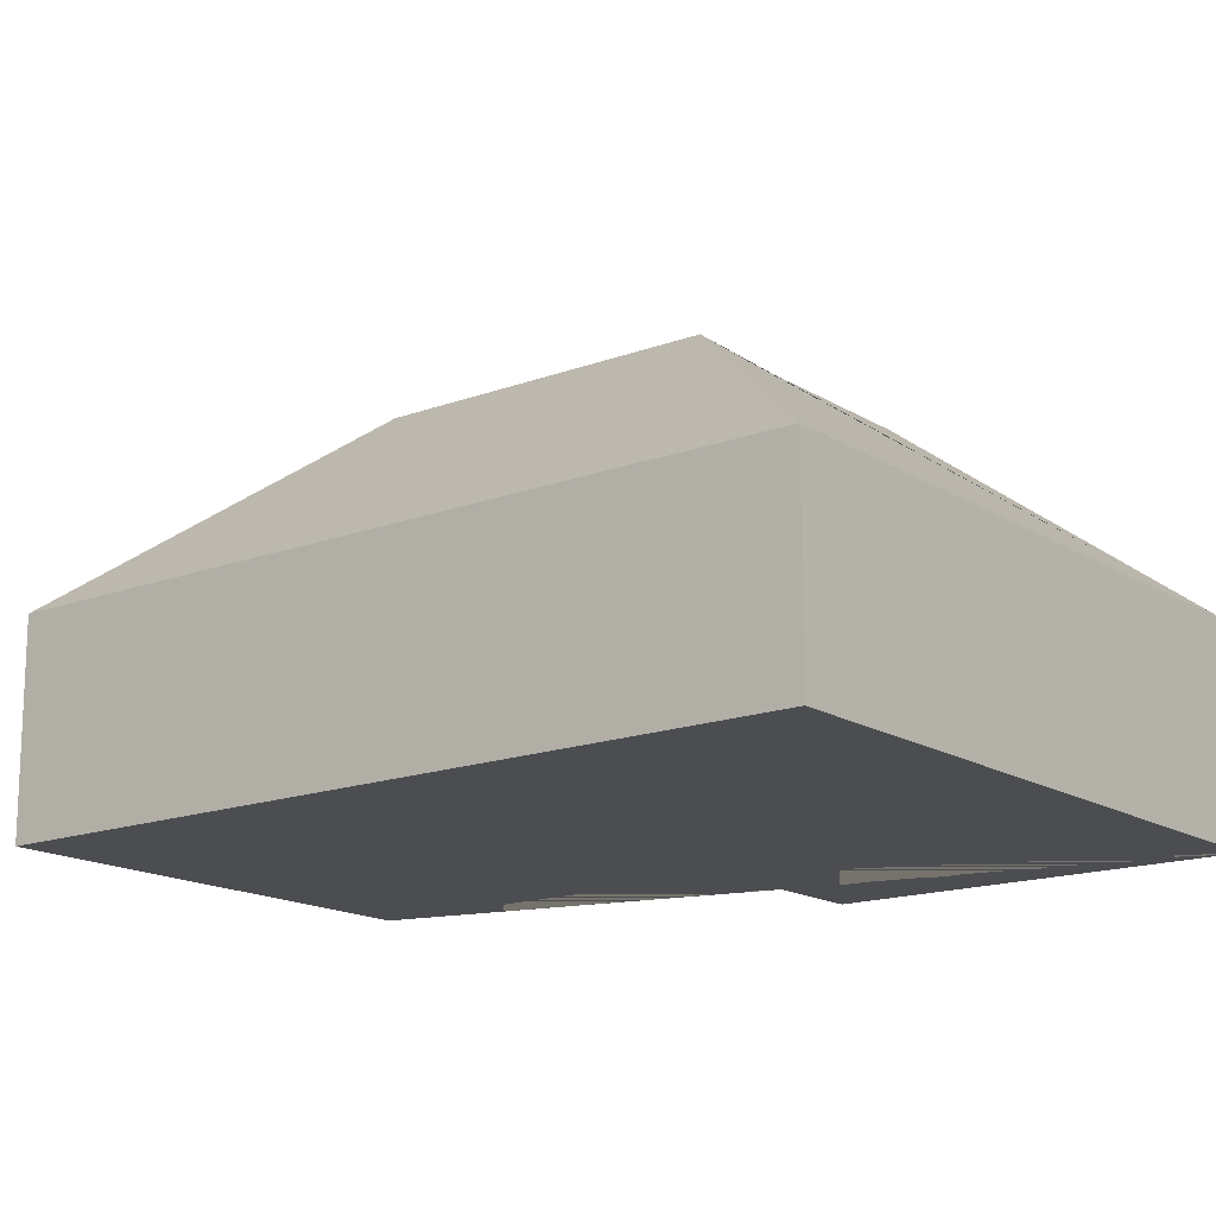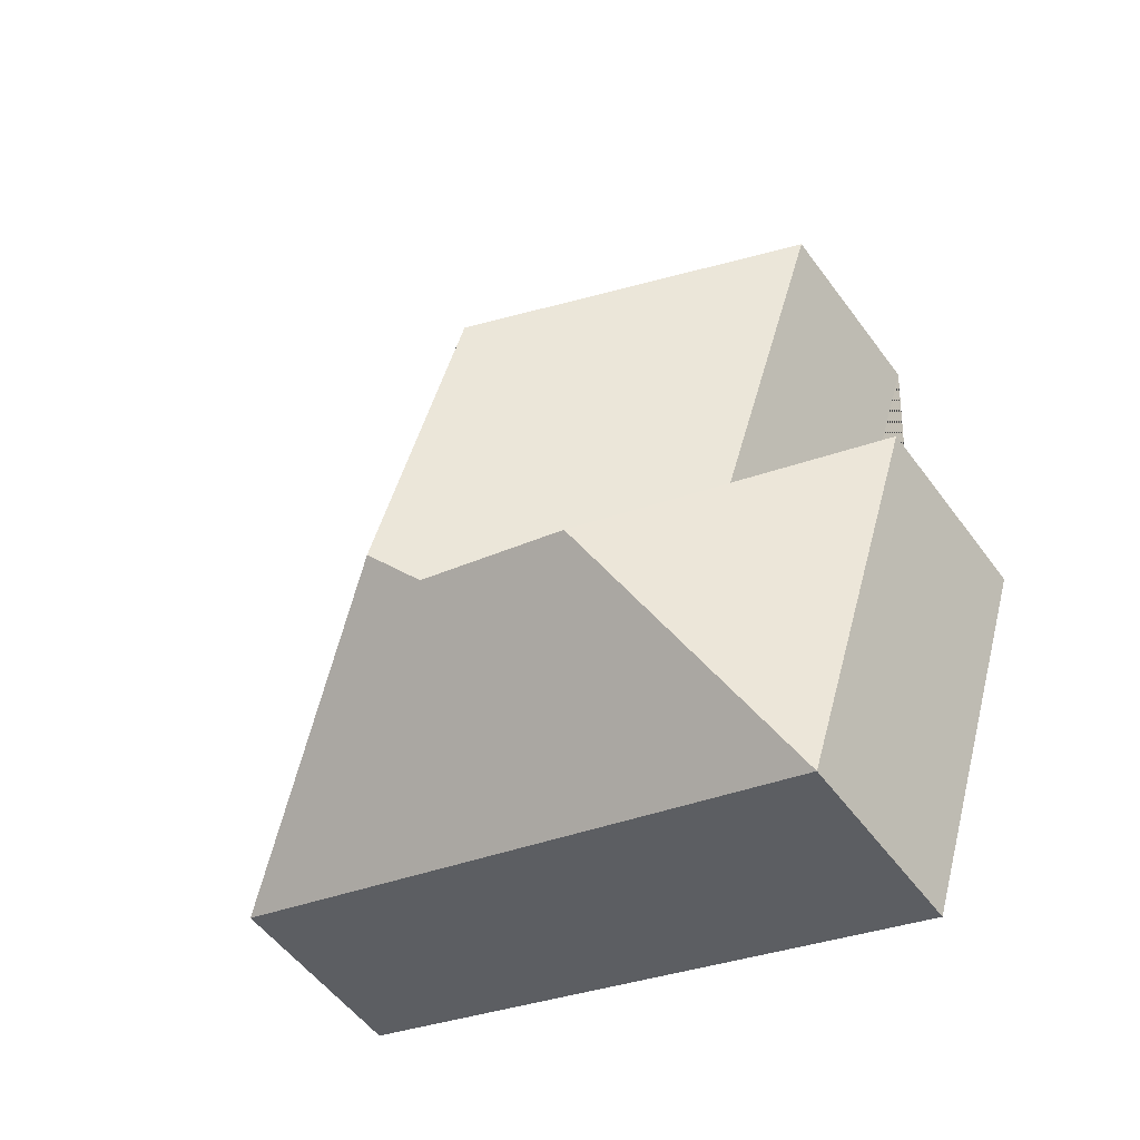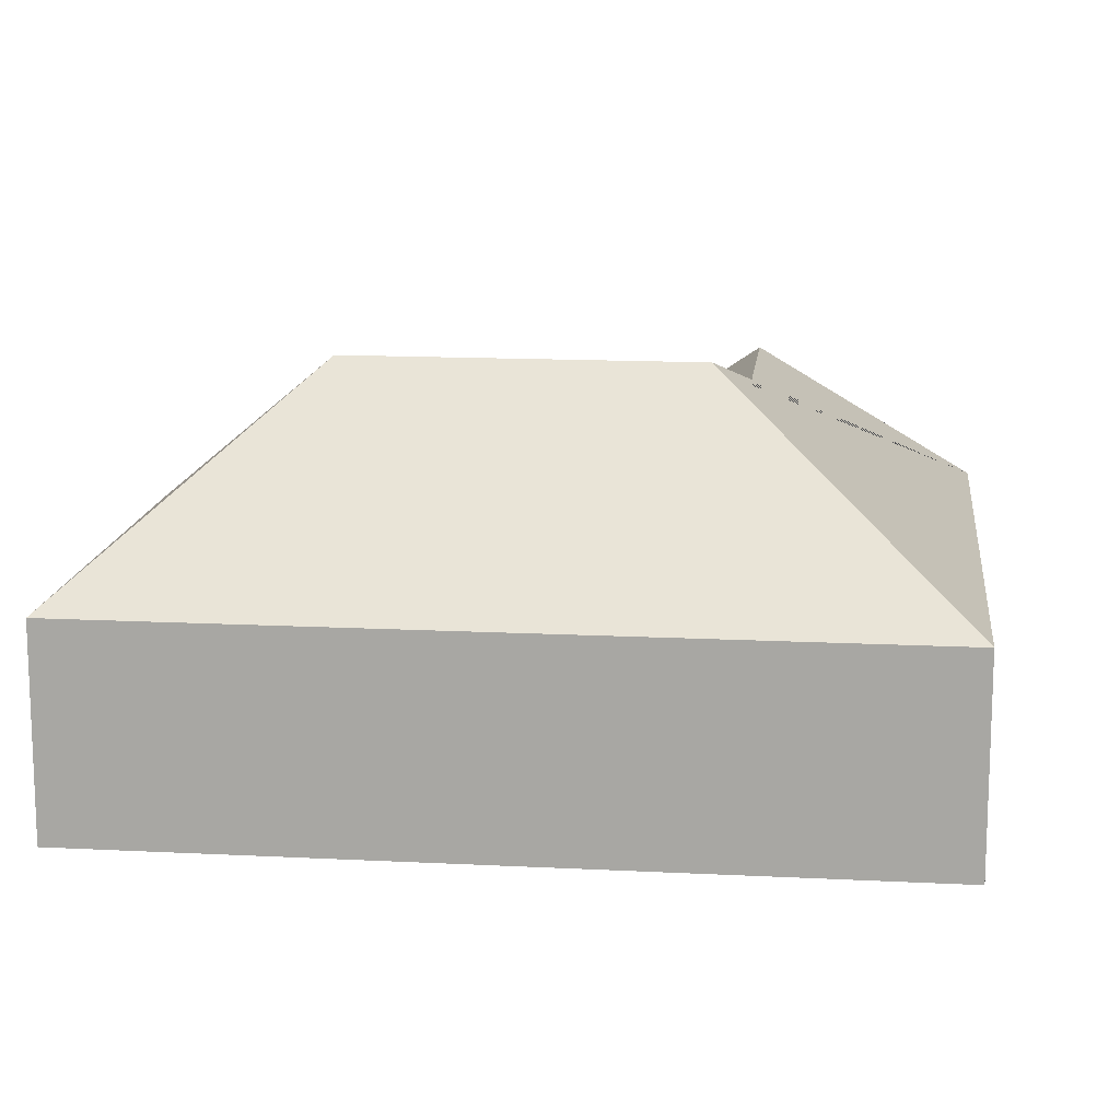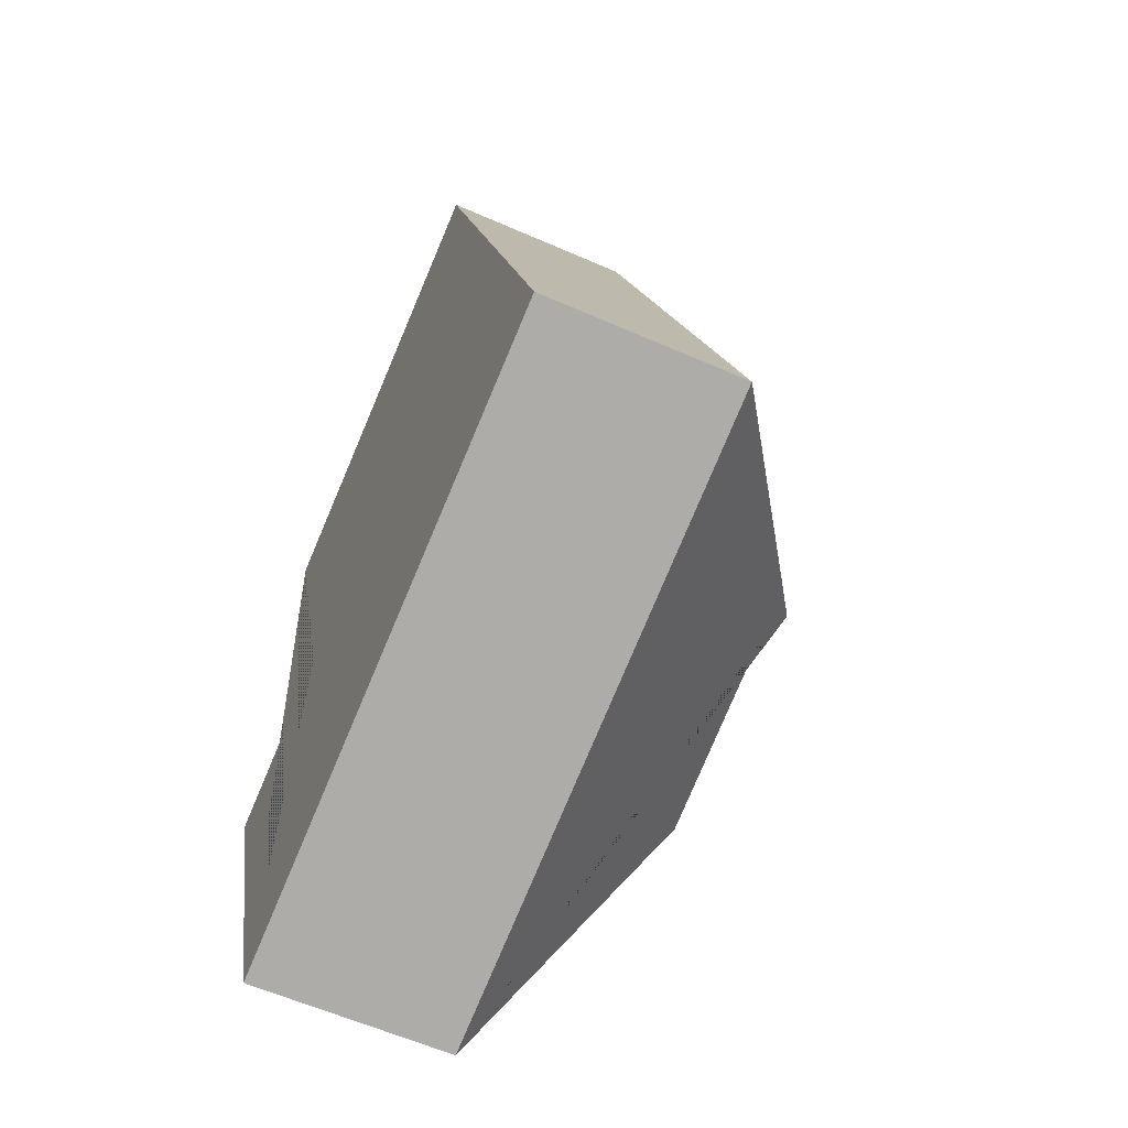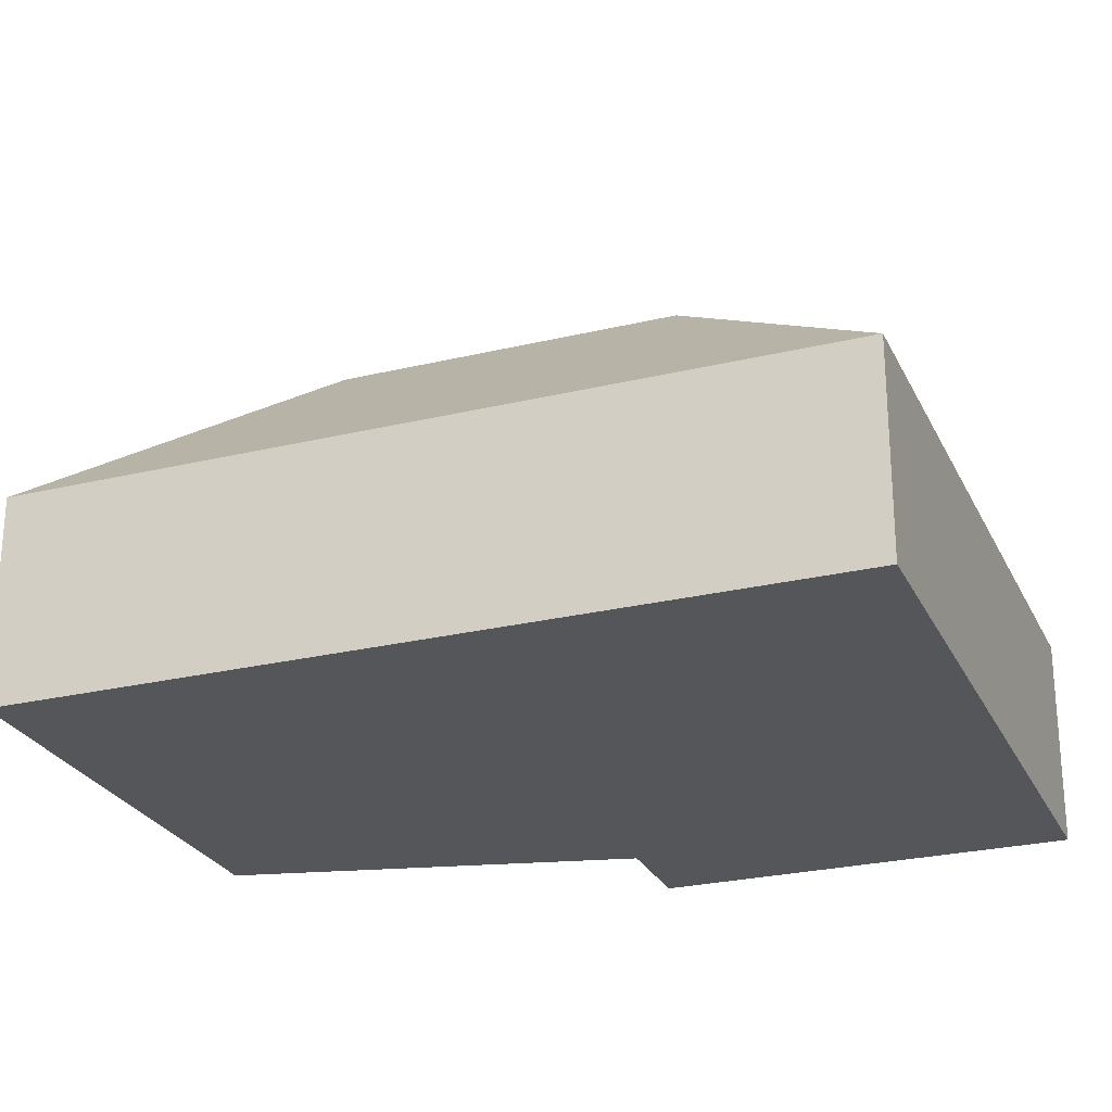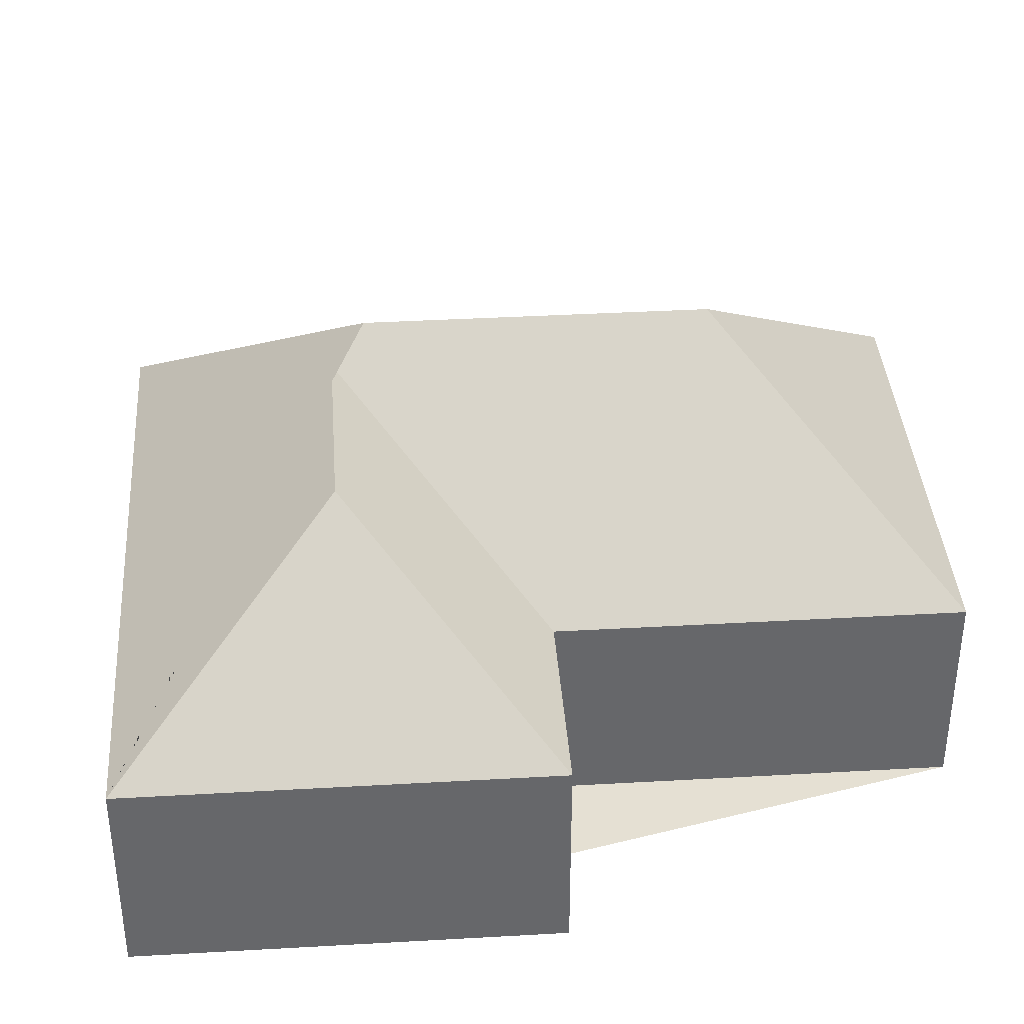
<metadata>
{"format":"obj","ext":"obj","renderer":"f3d","projection":"perspective","resolution":1024,"background":"white","views":[{"elev":-15.8,"azim":110.3,"up":"+Y"},{"elev":-53.5,"azim":-144.6,"up":"+Z"},{"elev":14.2,"azim":78.8,"up":"+Y"},{"elev":-60.2,"azim":65.8,"up":"+Z"},{"elev":-25.8,"azim":93.3,"up":"+Y"},{"elev":38.1,"azim":-111.8,"up":"+Y"}]}
</metadata>
<code>
o CG10_500_044068_0044
v 58.89 75 -372.9
v 13.23 75 -229.5
v 81.26 75 -207.8
v 37.2 75 -69.54
v 109.8 135.6 -275.5
v 179.7 135.6 -253.2
v 187.9 145 -238.1
v 150.3 145 -120.1
v 201.4 75 -17.28
v 291.1 75 -299.1
v 58.89 0 -372.9
v 13.23 0 -229.5
v 81.26 0 -207.8
v 37.2 0 -69.54
v 201.4 0 -17.28
v 291.1 0 -299.1
f 9 8 4
f 4 8 7 6 3
f 3 6 5 2
f 2 5 1
f 1 5 6 7 10
f 10 7 8 9
f 11 12 13 14 15 16
f 1 11 12 2
f 2 12 13 3
f 3 13 14 4
f 4 14 15 9
f 9 15 16 10
f 10 16 11 1

</code>
